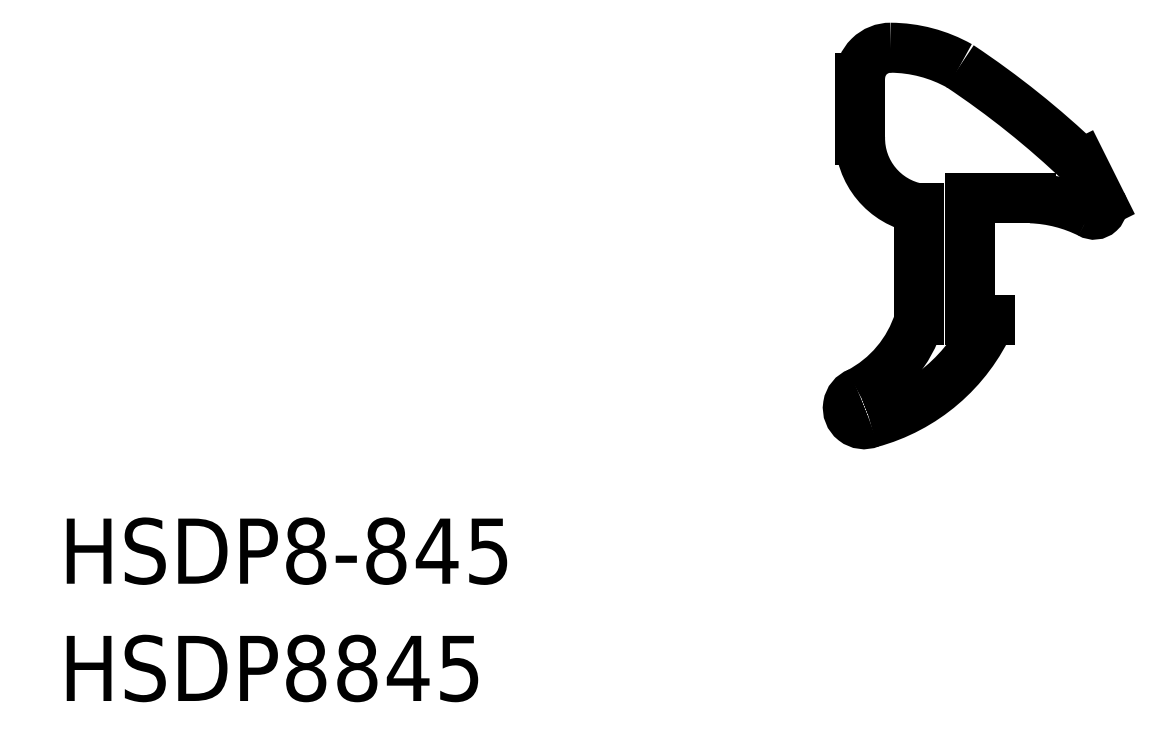
<metadata>
{"format":"dxf","ext":"dxf","renderer":"ezdxf+matplotlib","layout":"modelspace","background":"white","min_lineweight":24,"dpi":150}
</metadata>
<code>
0
SECTION
2
ENTITIES
0
TEXT
8
0
10
-44.77
20
-18.94
30
0
40
3.2
1
HSDP8-845
0
TEXT
8
0
10
-44.77
20
-24.71
30
0
40
3.2
1
HSDP8845
0
CIRCLE
8
0
10
0
20
0
30
0
40
0
0
LINE
8
0
10
0
20
-6
30
0
11
1
21
-6
31
0
0
LINE
8
0
10
-5.4
20
2.876
30
0
11
-5.4
21
5.9
31
0
0
ARC
8
0
10
-3.9
20
5.9
30
0
40
1.5
50
89.3
51
180
0
LINE
8
0
10
-2.5
20
-0.5
30
0
11
-2.5
21
-6
31
0
0
ARC
8
0
10
-3.934
20
0.4001
30
0
40
7
50
60.62
51
89.72
0
ARC
8
0
10
-24.88
20
-30.13
30
0
40
44
50
46.33
51
56.35
0
ARC
8
0
10
-5.2
20
-10.3
30
0
40
0.8
50
110.4
51
292.6
0
ARC
8
0
10
-7.225
20
-2.346
30
0
40
9
50
285
51
336
0
ARC
8
0
10
-8.229
20
-4.218
30
0
40
6
50
297.3
51
342.7
0
ARC
8
0
10
-1.901
20
2.948
30
0
40
3.5
50
178.8
51
260.1
0
LINE
8
0
10
0
20
-6
30
0
11
0
21
0
31
0
0
ARC
8
0
10
6.1
20
-0.4
30
0
40
0.4
50
239.1
51
26.5
0
LINE
8
0
10
5.5
20
1.7
30
0
11
6.458
21
-0.2215
31
0
0
ARC
8
0
10
2.746
20
-6.995
30
0
40
7
50
63.27
51
87.92
0
LINE
8
0
10
0
20
0
30
0
11
3
21
0
31
0
0
ENDSEC
0
EOF

</code>
